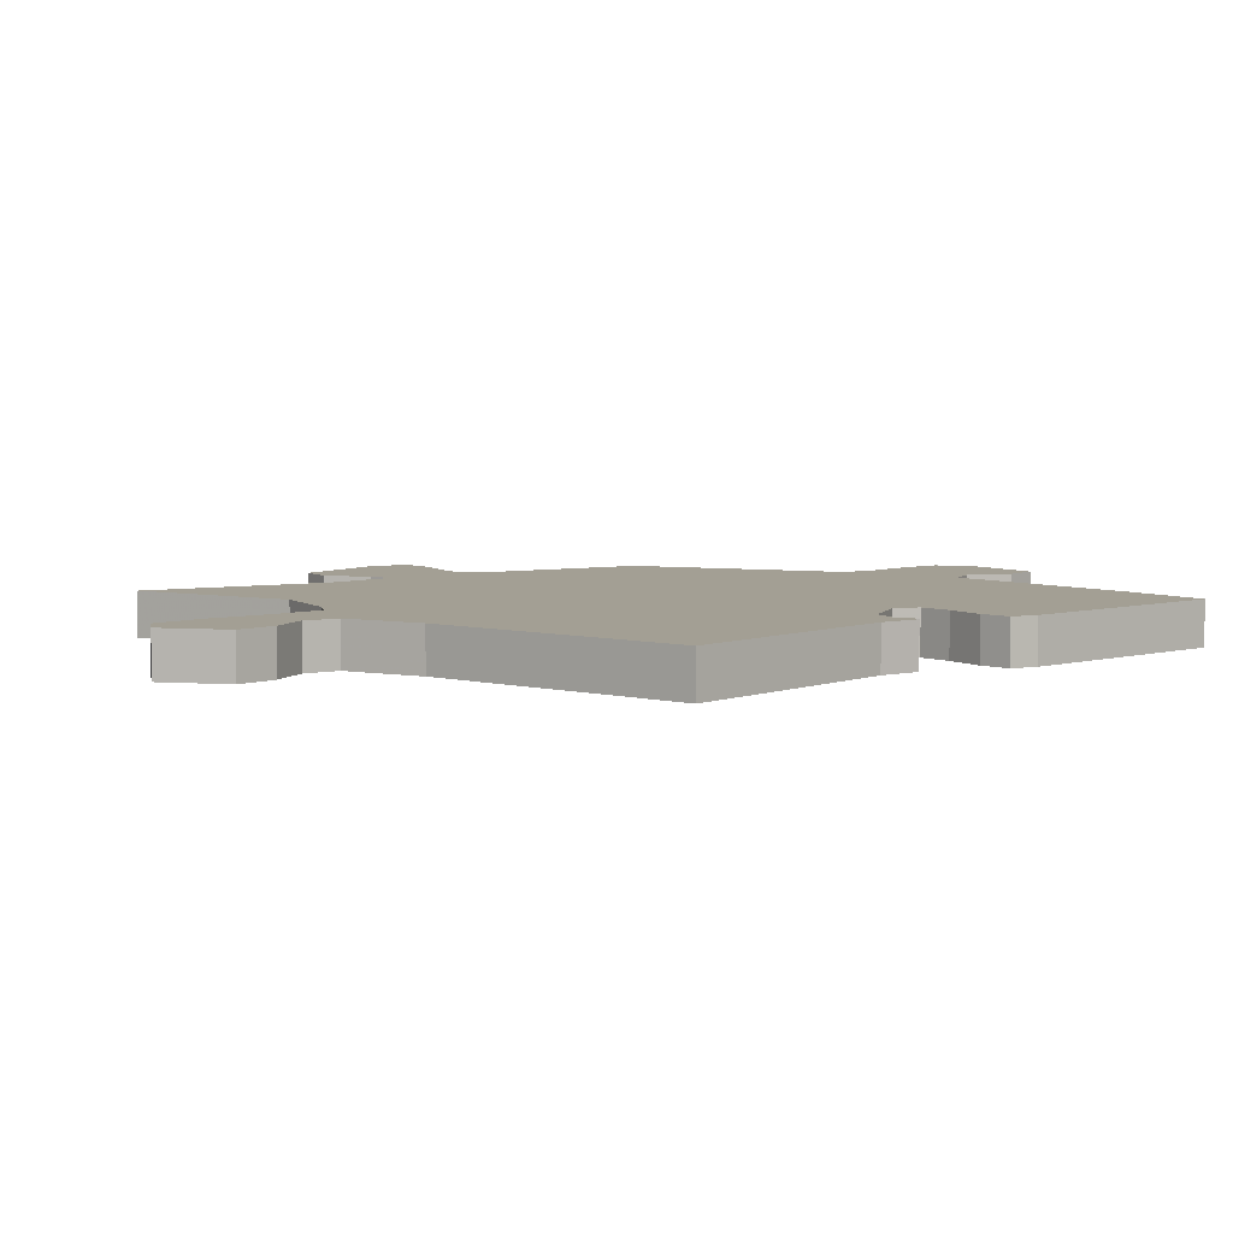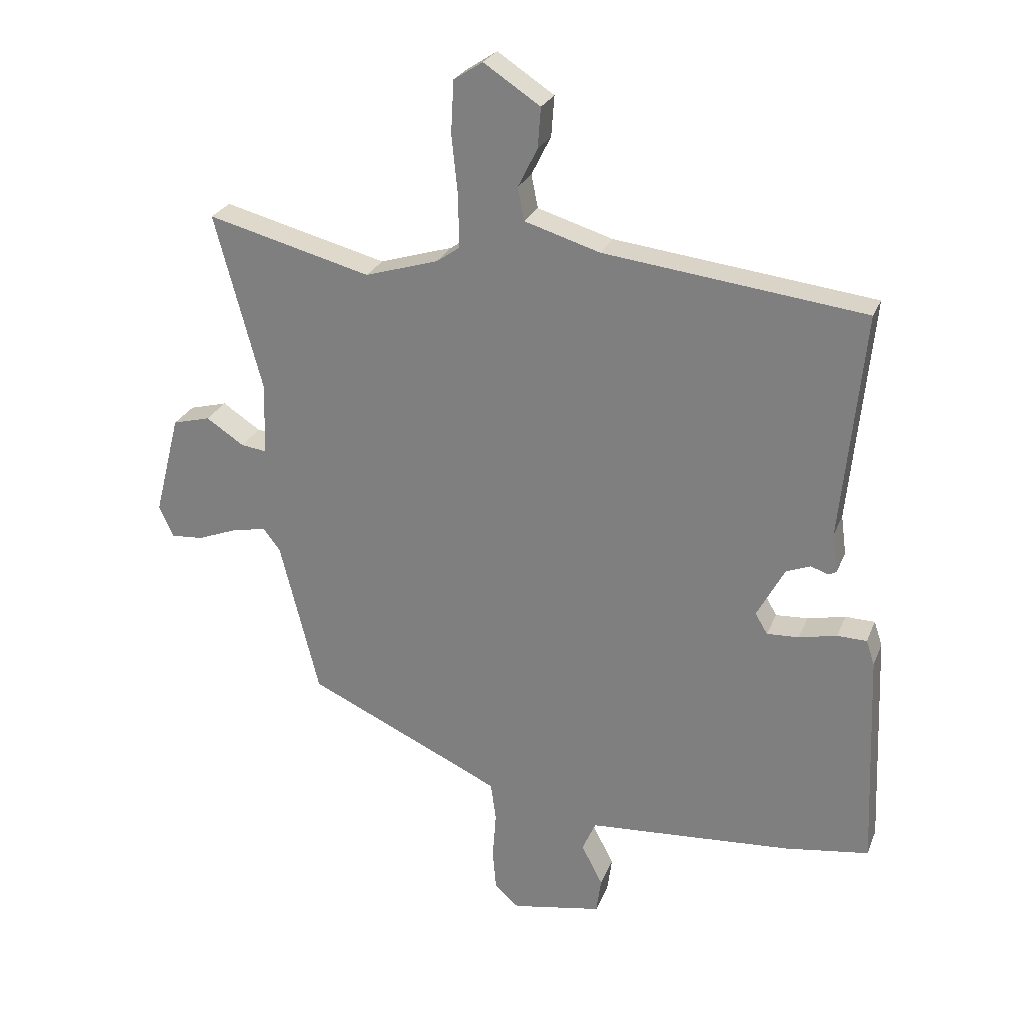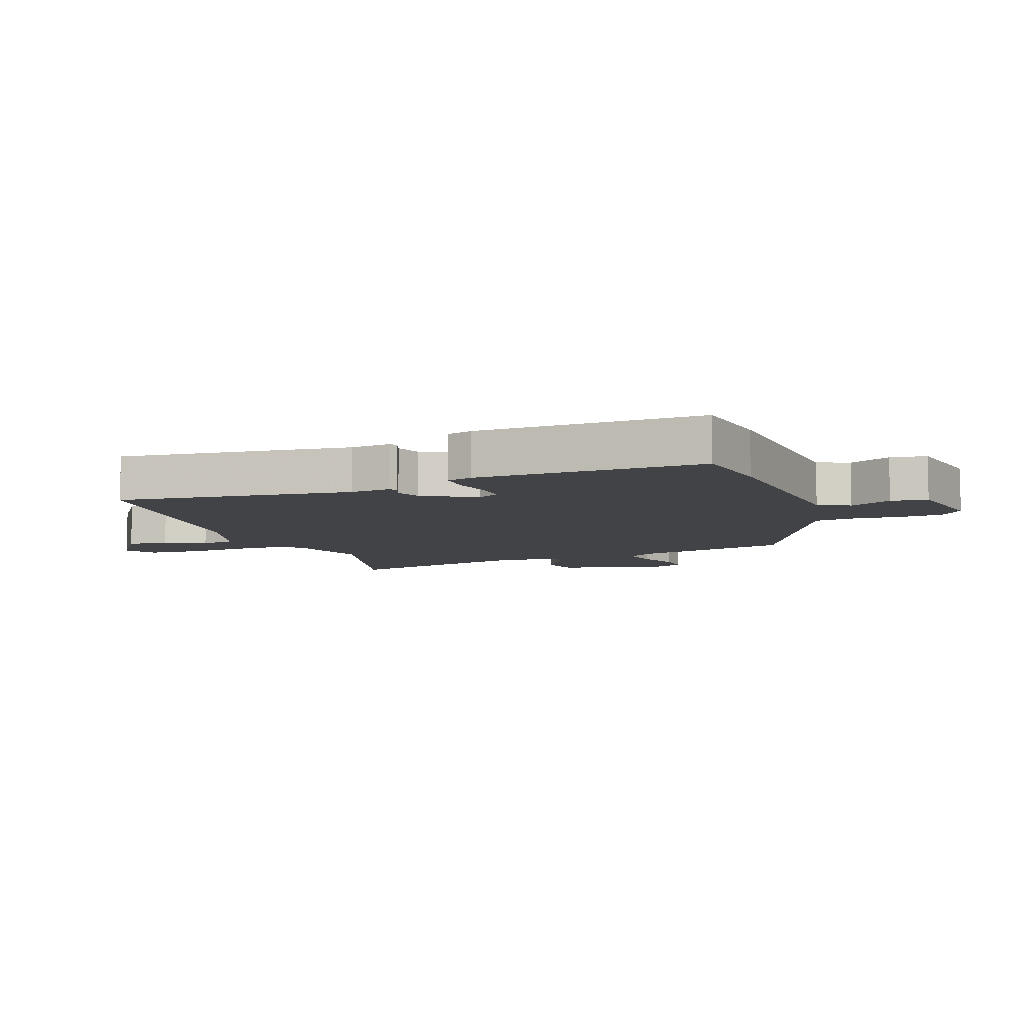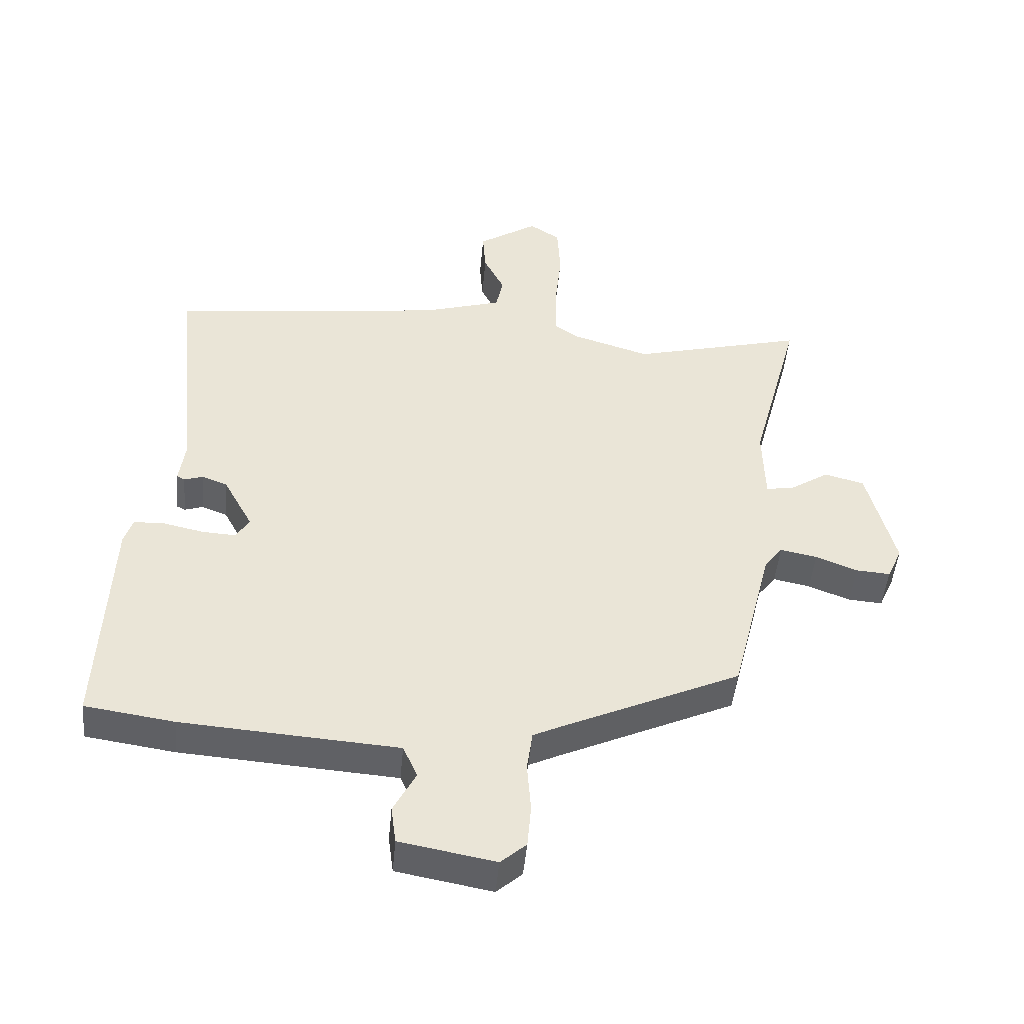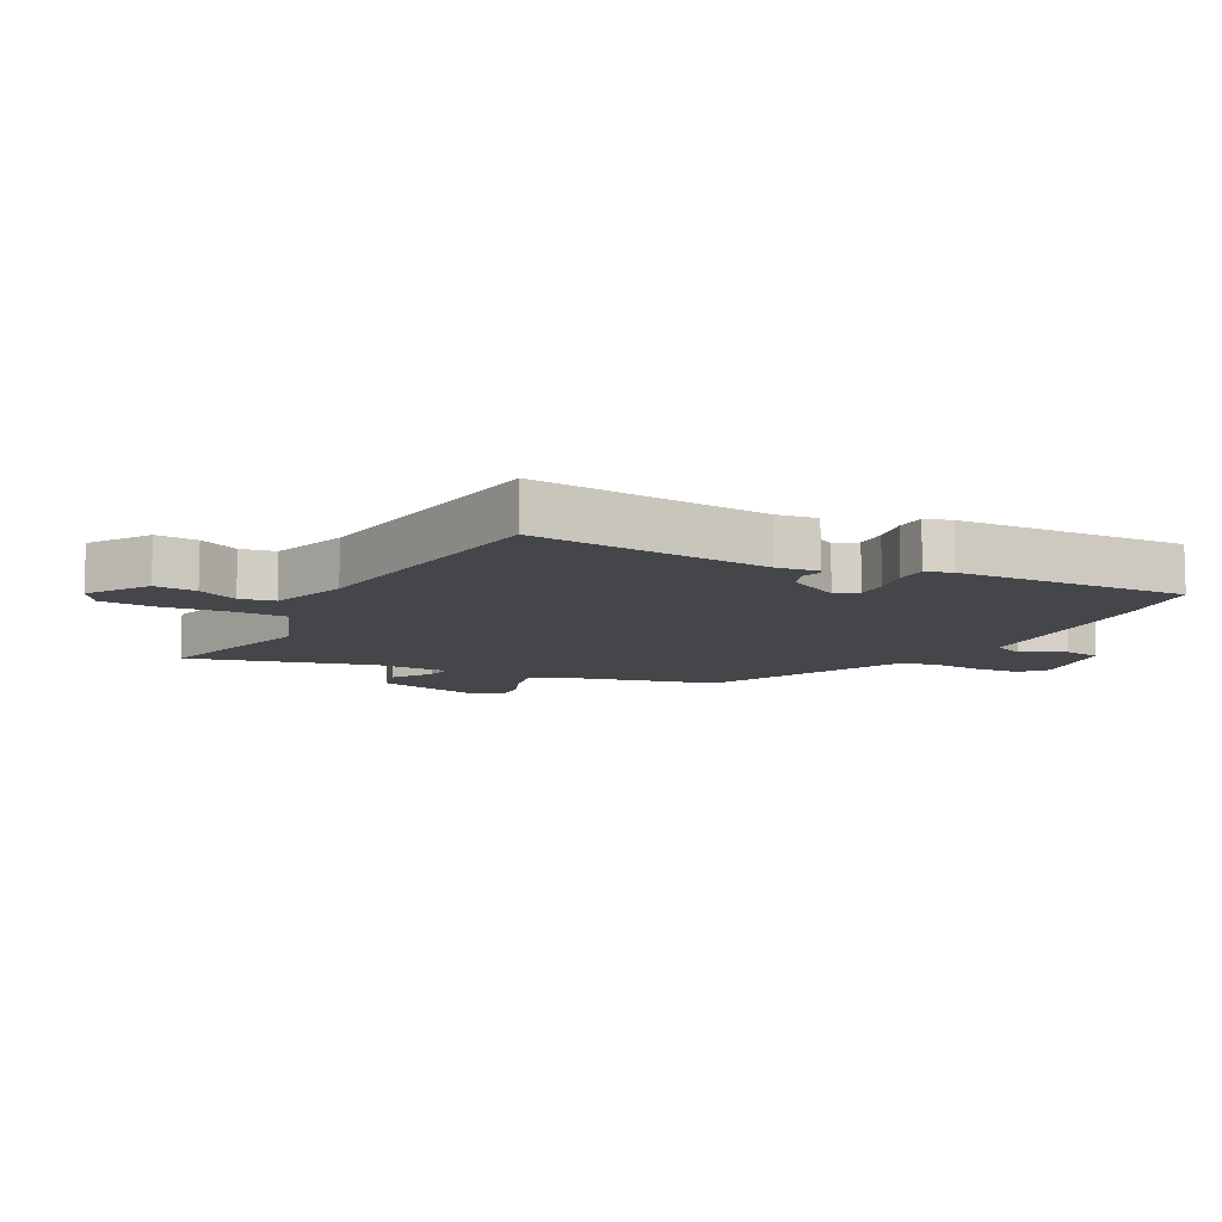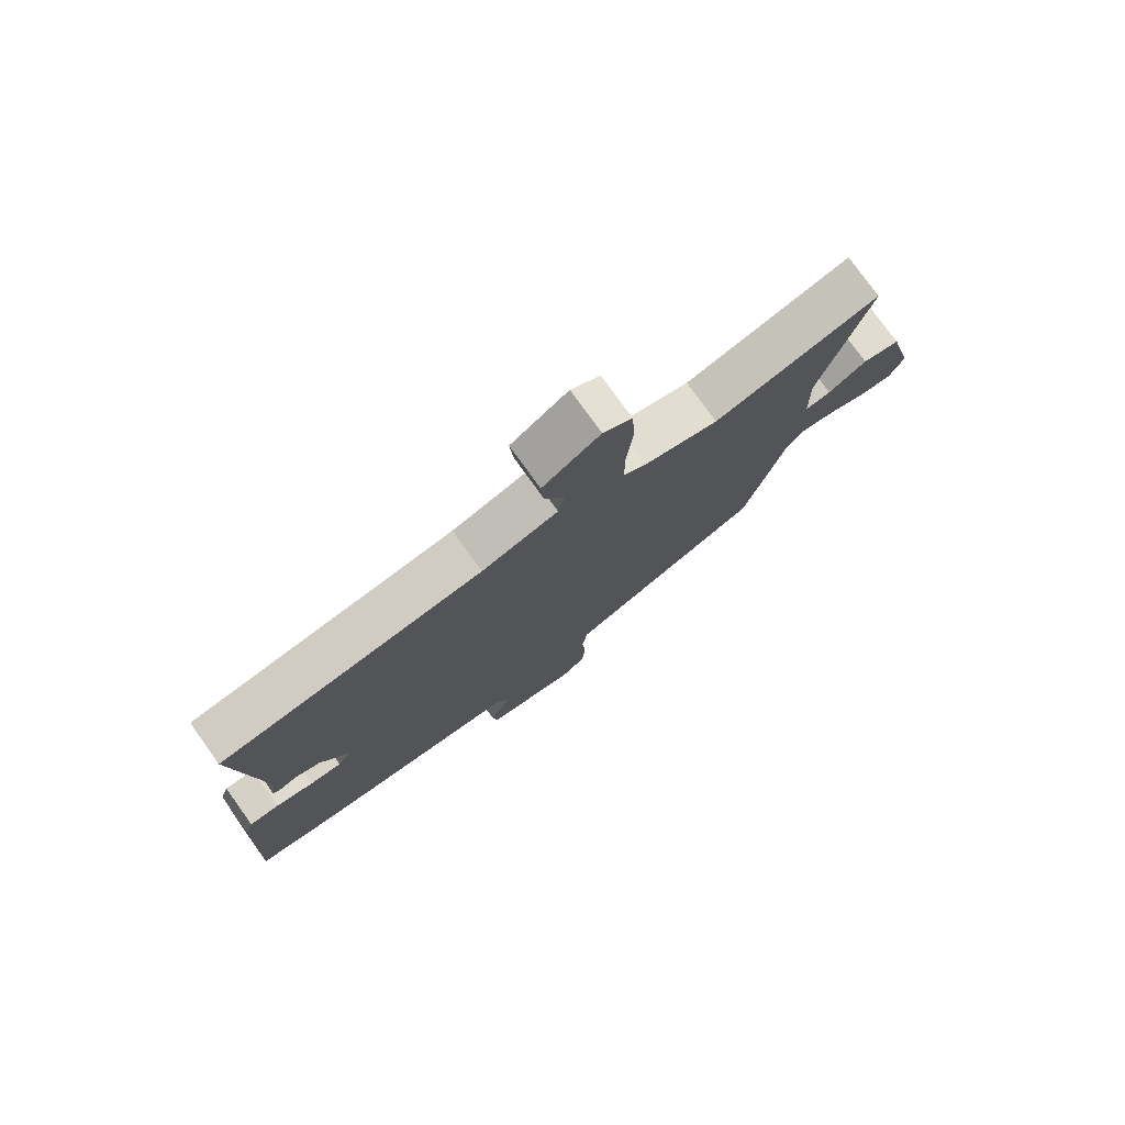
<metadata>
{"format":"obj","ext":"obj","renderer":"f3d","projection":"perspective","resolution":1024,"background":"white","views":[{"elev":5.4,"azim":46.1,"up":"+Y"},{"elev":25.8,"azim":18.6,"up":"+Z"},{"elev":-7.4,"azim":109.6,"up":"+Y"},{"elev":-47.2,"azim":174.8,"up":"+Z"},{"elev":-9.9,"azim":62.0,"up":"+Y"},{"elev":77.6,"azim":144.3,"up":"+Z"}]}
</metadata>
<code>
v 0.497 0.07 0.491
v 0.459 0.07 0.107
v 0.468 0.07 0.04
v 0.455 0.07 0.033
v 0.425 0.07 0.043
v 0.384 0.07 0.027
v 0.337 0.07 -0.06
v 0.358 0.07 -0.095
v 0.412 0.07 -0.092
v 0.476 0.07 -0.078
v 0.526 0.07 -0.079
v 0.54 0.07 -0.121
v 0.555 0.07 -0.492
v 0.412 0.07 -0.513
v 0.248 0.07 -0.525
v 0.065 0.07 -0.538
v 0.042 0.07 -0.59
v 0.078 0.07 -0.659
v 0.07 0.07 -0.719
v -0.083 0.07 -0.747
v -0.124 0.07 -0.711
v -0.13 0.07 -0.641
v -0.124 0.07 -0.561
v -0.133 0.07 -0.496
v -0.181 0.07 -0.473
v -0.464 0.07 -0.343
v -0.53 0.07 -0.081
v -0.559 0.07 -0.043
v -0.618 0.07 -0.055
v -0.685 0.07 -0.081
v -0.74 0.07 -0.085
v -0.764 0.07 -0.032
v -0.72 0.07 0.141
v -0.656 0.07 0.158
v -0.592 0.07 0.116
v -0.548 0.07 0.11
v -0.545 0.07 0.233
v -0.625 0.07 0.532
v -0.347 0.07 0.46
v -0.223 0.07 0.498
v -0.184 0.07 0.525
v -0.184 0.07 0.61
v -0.195 0.07 0.716
v -0.19 0.07 0.804
v -0.141 0.07 0.836
v -0.045 0.07 0.773
v -0.05 0.07 0.705
v -0.083 0.07 0.639
v -0.072 0.07 0.583
v 0.056 0.07 0.544
v 0.497 0 0.491
v 0.459 0 0.107
v 0.468 0 0.04
v 0.455 0 0.033
v 0.425 0 0.043
v 0.384 0 0.027
v 0.337 0 -0.06
v 0.358 0 -0.095
v 0.412 0 -0.092
v 0.476 0 -0.078
v 0.526 0 -0.079
v 0.54 0 -0.121
v 0.555 0 -0.492
v 0.412 0 -0.513
v 0.248 0 -0.525
v 0.065 0 -0.538
v 0.042 0 -0.59
v 0.078 0 -0.659
v 0.07 0 -0.719
v -0.083 0 -0.747
v -0.124 0 -0.711
v -0.13 0 -0.641
v -0.124 0 -0.561
v -0.133 0 -0.496
v -0.181 0 -0.473
v -0.464 0 -0.343
v -0.53 0 -0.081
v -0.559 0 -0.043
v -0.618 0 -0.055
v -0.685 0 -0.081
v -0.74 0 -0.085
v -0.764 0 -0.032
v -0.72 0 0.141
v -0.656 0 0.158
v -0.592 0 0.116
v -0.548 0 0.11
v -0.545 0 0.233
v -0.625 0 0.532
v -0.347 0 0.46
v -0.223 0 0.498
v -0.184 0 0.525
v -0.184 0 0.61
v -0.195 0 0.716
v -0.19 0 0.804
v -0.141 0 0.836
v -0.045 0 0.773
v -0.05 0 0.705
v -0.083 0 0.639
v -0.072 0 0.583
v 0.056 0 0.544
f 45 46 47 48
f 45 48 49
f 42 43 44 45
f 41 42 45 49
f 40 41 49 50
f 37 38 39
f 36 37 39 40
f 32 33 34 35
f 32 35 36
f 29 30 31 32
f 28 29 32 36
f 27 28 36 40
f 25 26 27 40
f 20 21 22 23
f 20 23 24
f 17 18 19 20
f 16 17 20 24
f 9 10 11 12
f 8 9 12 13
f 7 8 13 14
f 2 3 4 5
f 2 5 6
f 1 2 6
f 50 1 6 7
f 24 25 40 50
f 15 16 24 50
f 7 14 15 50
f 98 97 96 95
f 99 98 95
f 95 94 93 92
f 99 95 92 91
f 100 99 91 90
f 89 88 87
f 90 89 87 86
f 85 84 83 82
f 86 85 82
f 82 81 80 79
f 86 82 79 78
f 90 86 78 77
f 90 77 76 75
f 73 72 71 70
f 74 73 70
f 70 69 68 67
f 74 70 67 66
f 62 61 60 59
f 63 62 59 58
f 64 63 58 57
f 55 54 53 52
f 56 55 52
f 56 52 51
f 57 56 51 100
f 100 90 75 74
f 100 74 66 65
f 100 65 64 57
f 1 51 52 2
f 2 52 53 3
f 3 53 54 4
f 4 54 55 5
f 5 55 56 6
f 6 56 57 7
f 7 57 58 8
f 8 58 59 9
f 9 59 60 10
f 10 60 61 11
f 11 61 62 12
f 12 62 63 13
f 13 63 64 14
f 14 64 65 15
f 15 65 66 16
f 16 66 67 17
f 17 67 68 18
f 18 68 69 19
f 19 69 70 20
f 20 70 71 21
f 21 71 72 22
f 22 72 73 23
f 23 73 74 24
f 24 74 75 25
f 25 75 76 26
f 26 76 77 27
f 27 77 78 28
f 28 78 79 29
f 29 79 80 30
f 30 80 81 31
f 31 81 82 32
f 32 82 83 33
f 33 83 84 34
f 34 84 85 35
f 35 85 86 36
f 36 86 87 37
f 37 87 88 38
f 38 88 89 39
f 39 89 90 40
f 40 90 91 41
f 41 91 92 42
f 42 92 93 43
f 43 93 94 44
f 44 94 95 45
f 45 95 96 46
f 46 96 97 47
f 47 97 98 48
f 48 98 99 49
f 49 99 100 50
f 50 100 51 1

</code>
